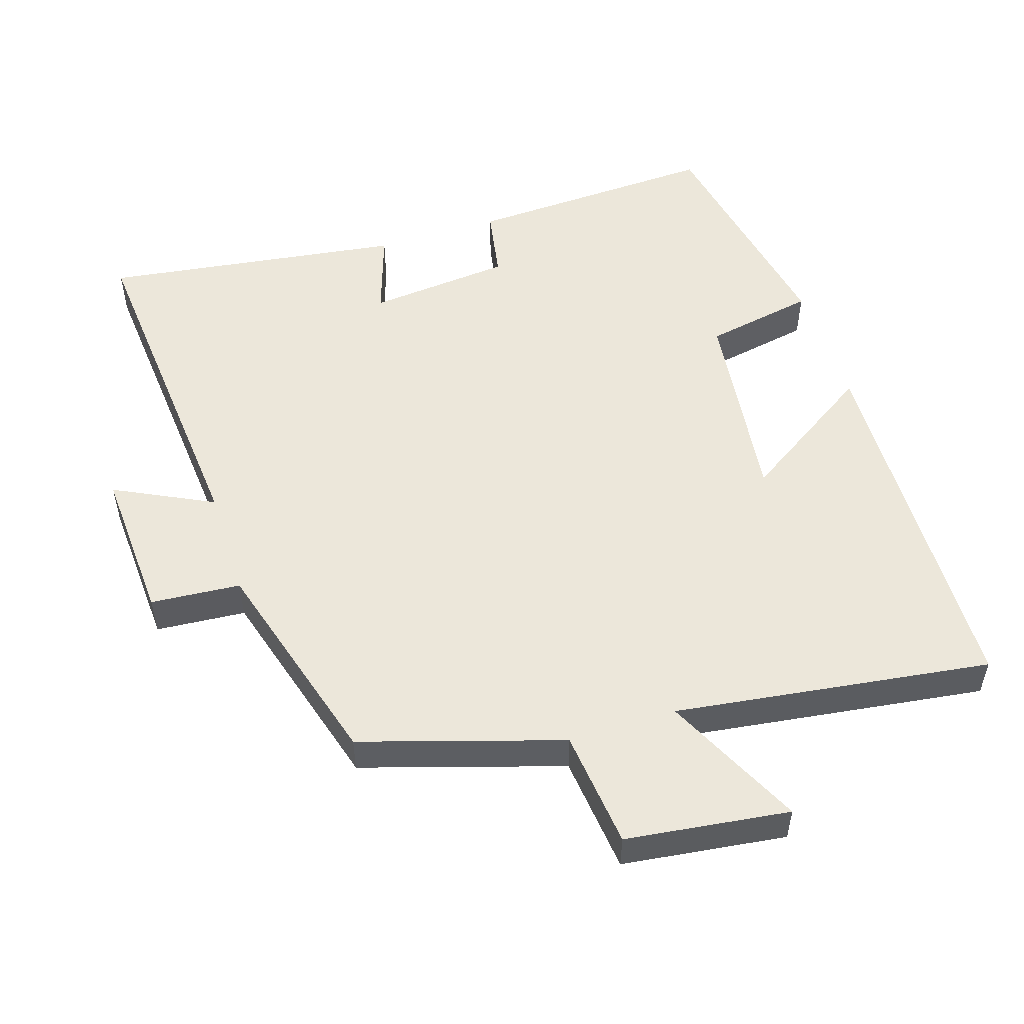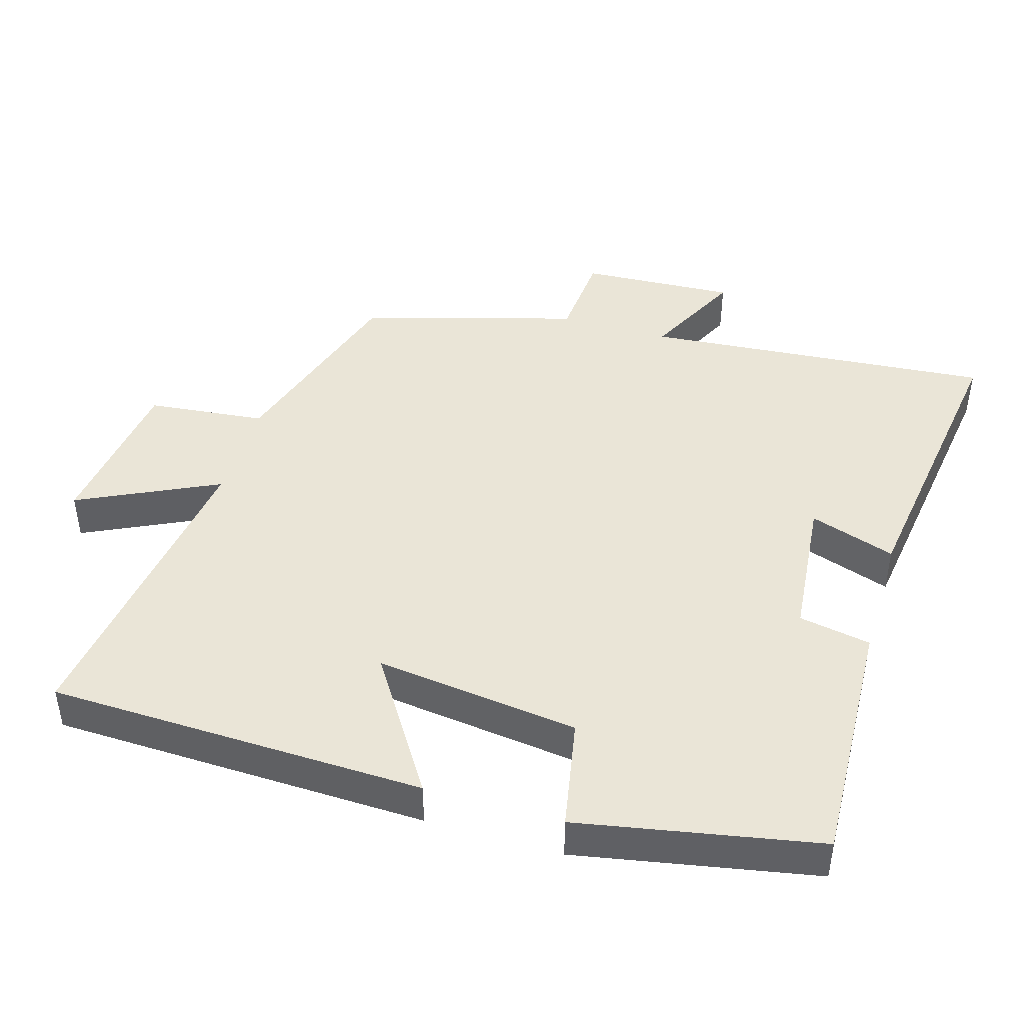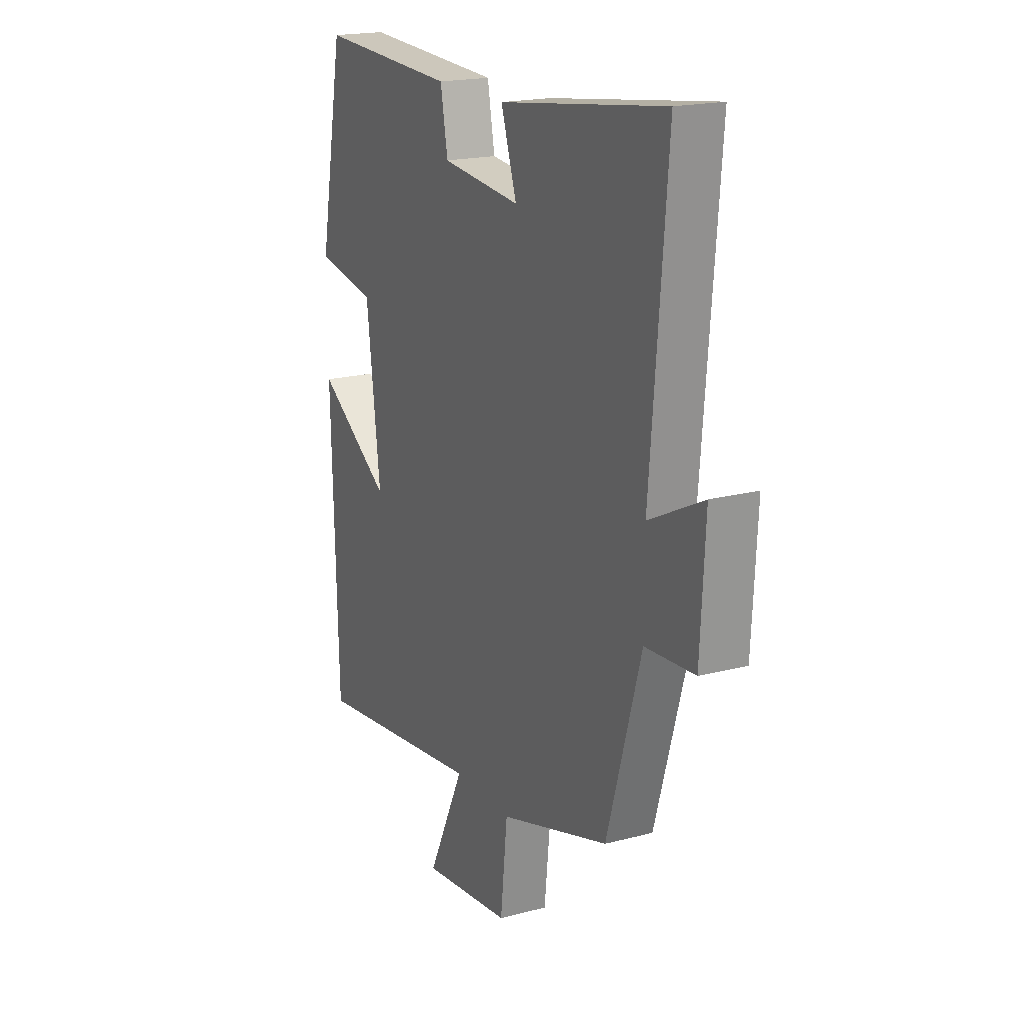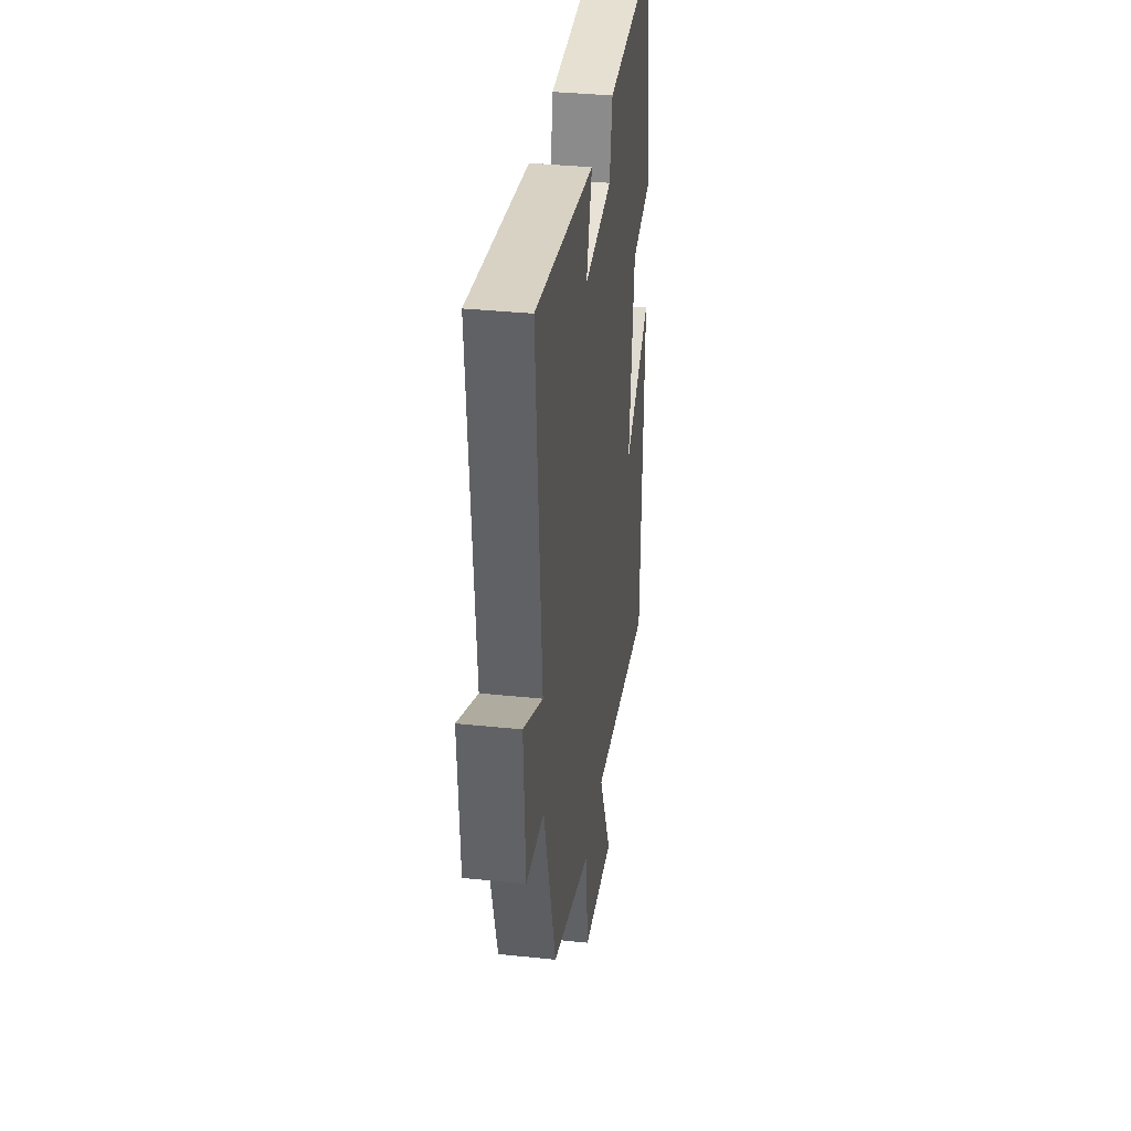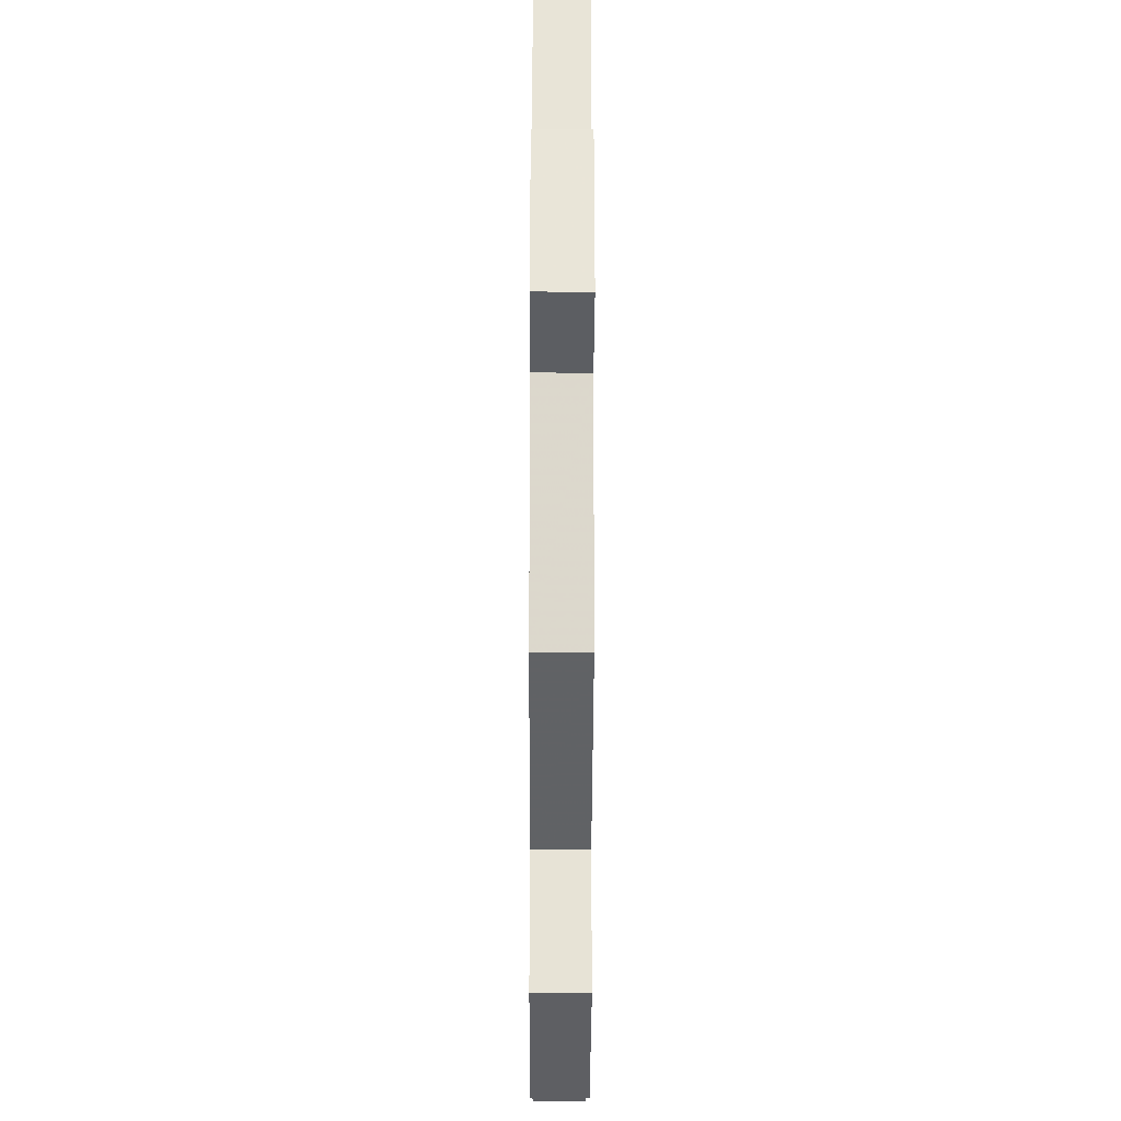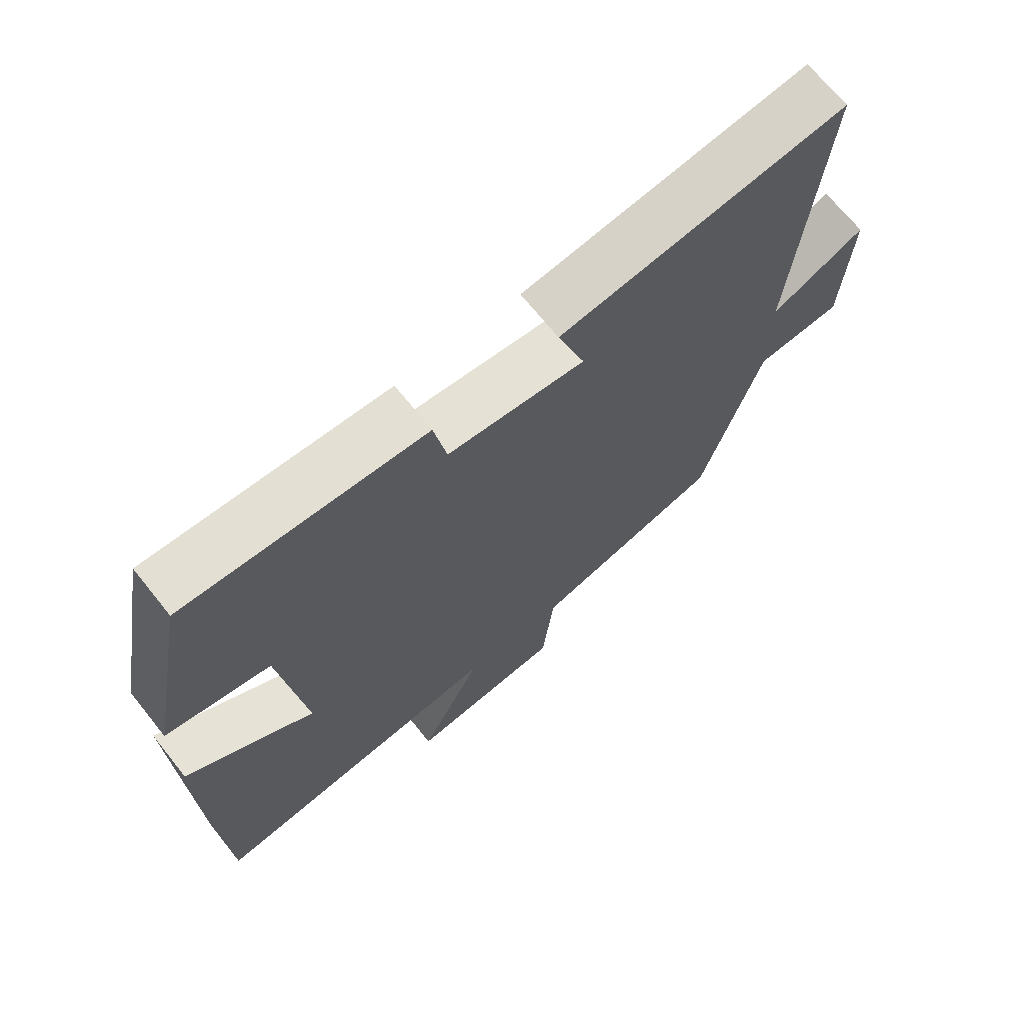
<metadata>
{"format":"obj","ext":"obj","renderer":"f3d","projection":"perspective","resolution":1024,"background":"white","views":[{"elev":52.5,"azim":162.3,"up":"+Y"},{"elev":44.3,"azim":-73.4,"up":"+Y"},{"elev":19.2,"azim":63.6,"up":"+Z"},{"elev":35.3,"azim":97.9,"up":"+Z"},{"elev":-33.3,"azim":89.8,"up":"+Z"},{"elev":69.2,"azim":-38.7,"up":"+Z"}]}
</metadata>
<code>
v -0.485 0.07 -0.562
v -0.5 0.07 -0.023
v -0.306 0.07 -0.149
v -0.342 0.07 0.143
v -0.5 0.07 0.173
v -0.435 0.07 0.516
v -0.073 0.07 0.5
v -0.054 0.07 0.397
v 0.152 0.07 0.377
v 0.111 0.07 0.5
v 0.542 0.07 0.56
v 0.5 0.07 0.059
v 0.641 0.07 0.129
v 0.629 0.07 -0.093
v 0.5 0.07 -0.103
v 0.411 0.07 -0.411
v 0.124 0.07 -0.5
v 0.106 0.07 -0.669
v -0.128 0.07 -0.699
v -0.032 0.07 -0.5
v -0.485 0 -0.562
v -0.5 0 -0.023
v -0.306 0 -0.149
v -0.342 0 0.143
v -0.5 0 0.173
v -0.435 0 0.516
v -0.073 0 0.5
v -0.054 0 0.397
v 0.152 0 0.377
v 0.111 0 0.5
v 0.542 0 0.56
v 0.5 0 0.059
v 0.641 0 0.129
v 0.629 0 -0.093
v 0.5 0 -0.103
v 0.411 0 -0.411
v 0.124 0 -0.5
v 0.106 0 -0.669
v -0.128 0 -0.699
v -0.032 0 -0.5
f 17 18 19 20
f 15 16 17 20
f 15 20 1
f 12 13 14 15
f 12 15 1
f 9 10 11 12
f 8 9 12 1
f 6 7 8
f 5 6 8
f 4 5 8
f 3 4 8
f 3 8 1
f 1 2 3
f 40 39 38 37
f 40 37 36 35
f 21 40 35
f 35 34 33 32
f 21 35 32
f 32 31 30 29
f 21 32 29 28
f 28 27 26
f 28 26 25
f 28 25 24
f 28 24 23
f 21 28 23
f 23 22 21
f 1 21 22 2
f 2 22 23 3
f 3 23 24 4
f 4 24 25 5
f 5 25 26 6
f 6 26 27 7
f 7 27 28 8
f 8 28 29 9
f 9 29 30 10
f 10 30 31 11
f 11 31 32 12
f 12 32 33 13
f 13 33 34 14
f 14 34 35 15
f 15 35 36 16
f 16 36 37 17
f 17 37 38 18
f 18 38 39 19
f 19 39 40 20
f 20 40 21 1

</code>
